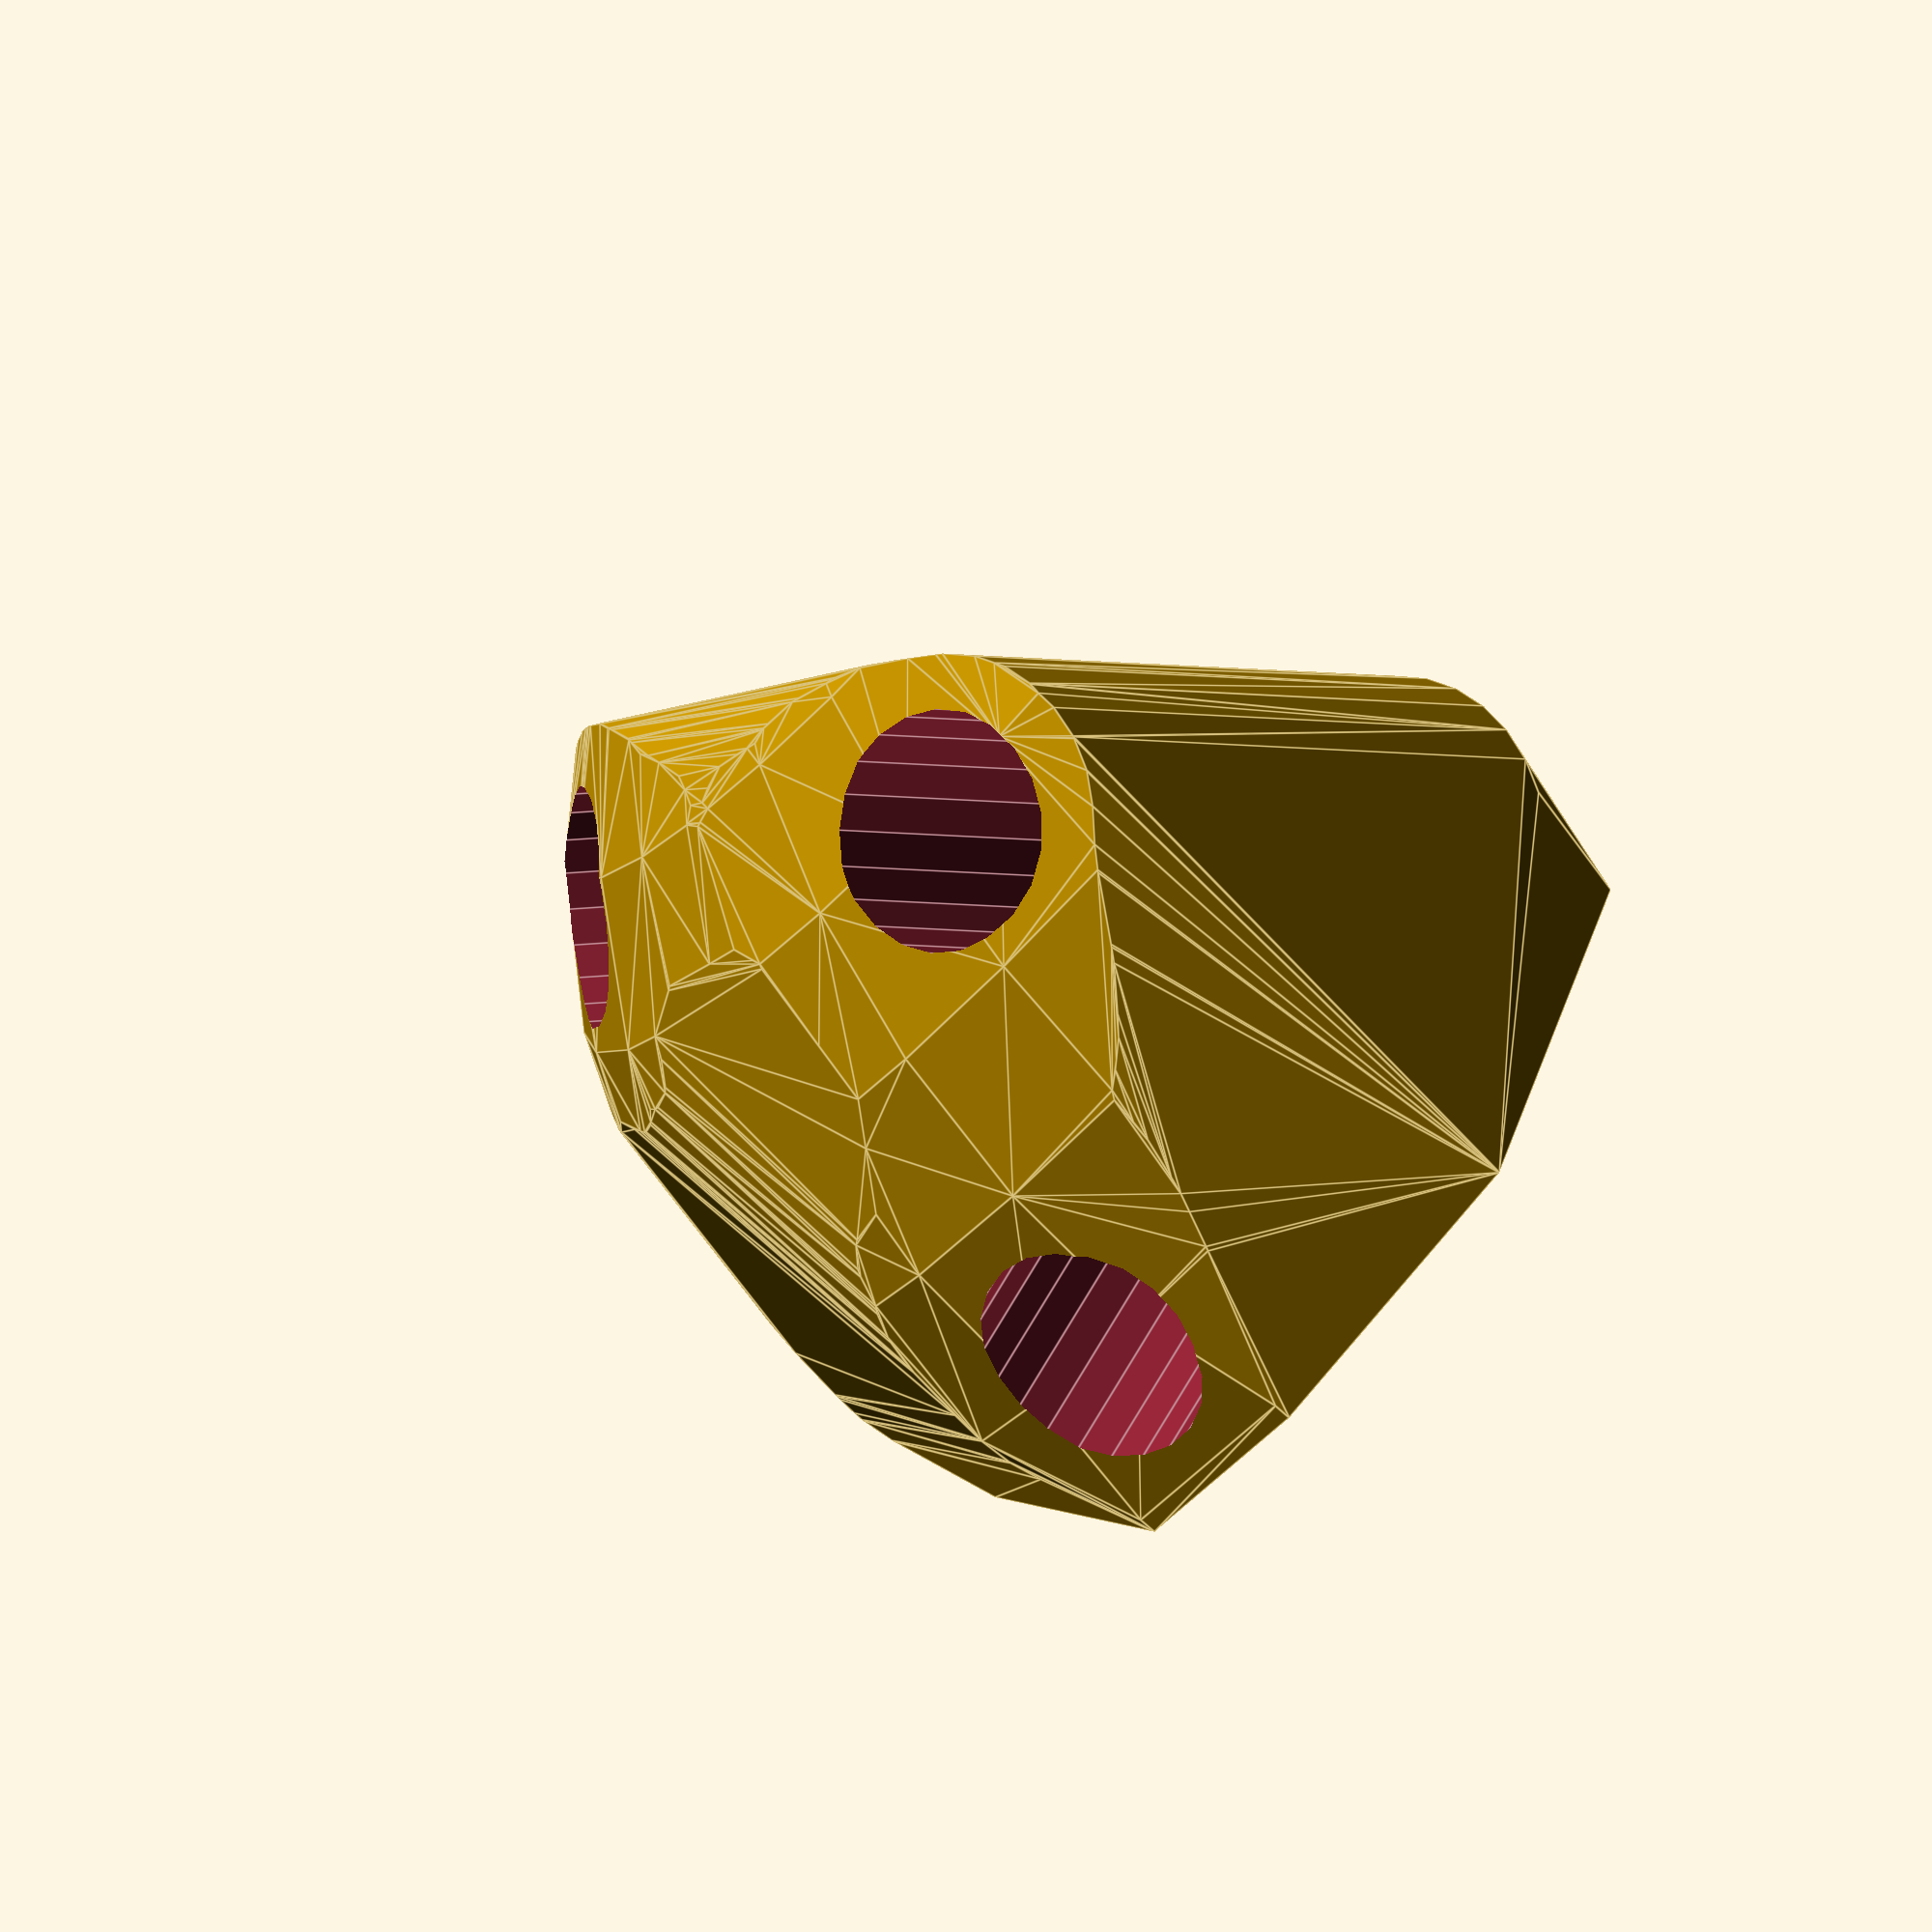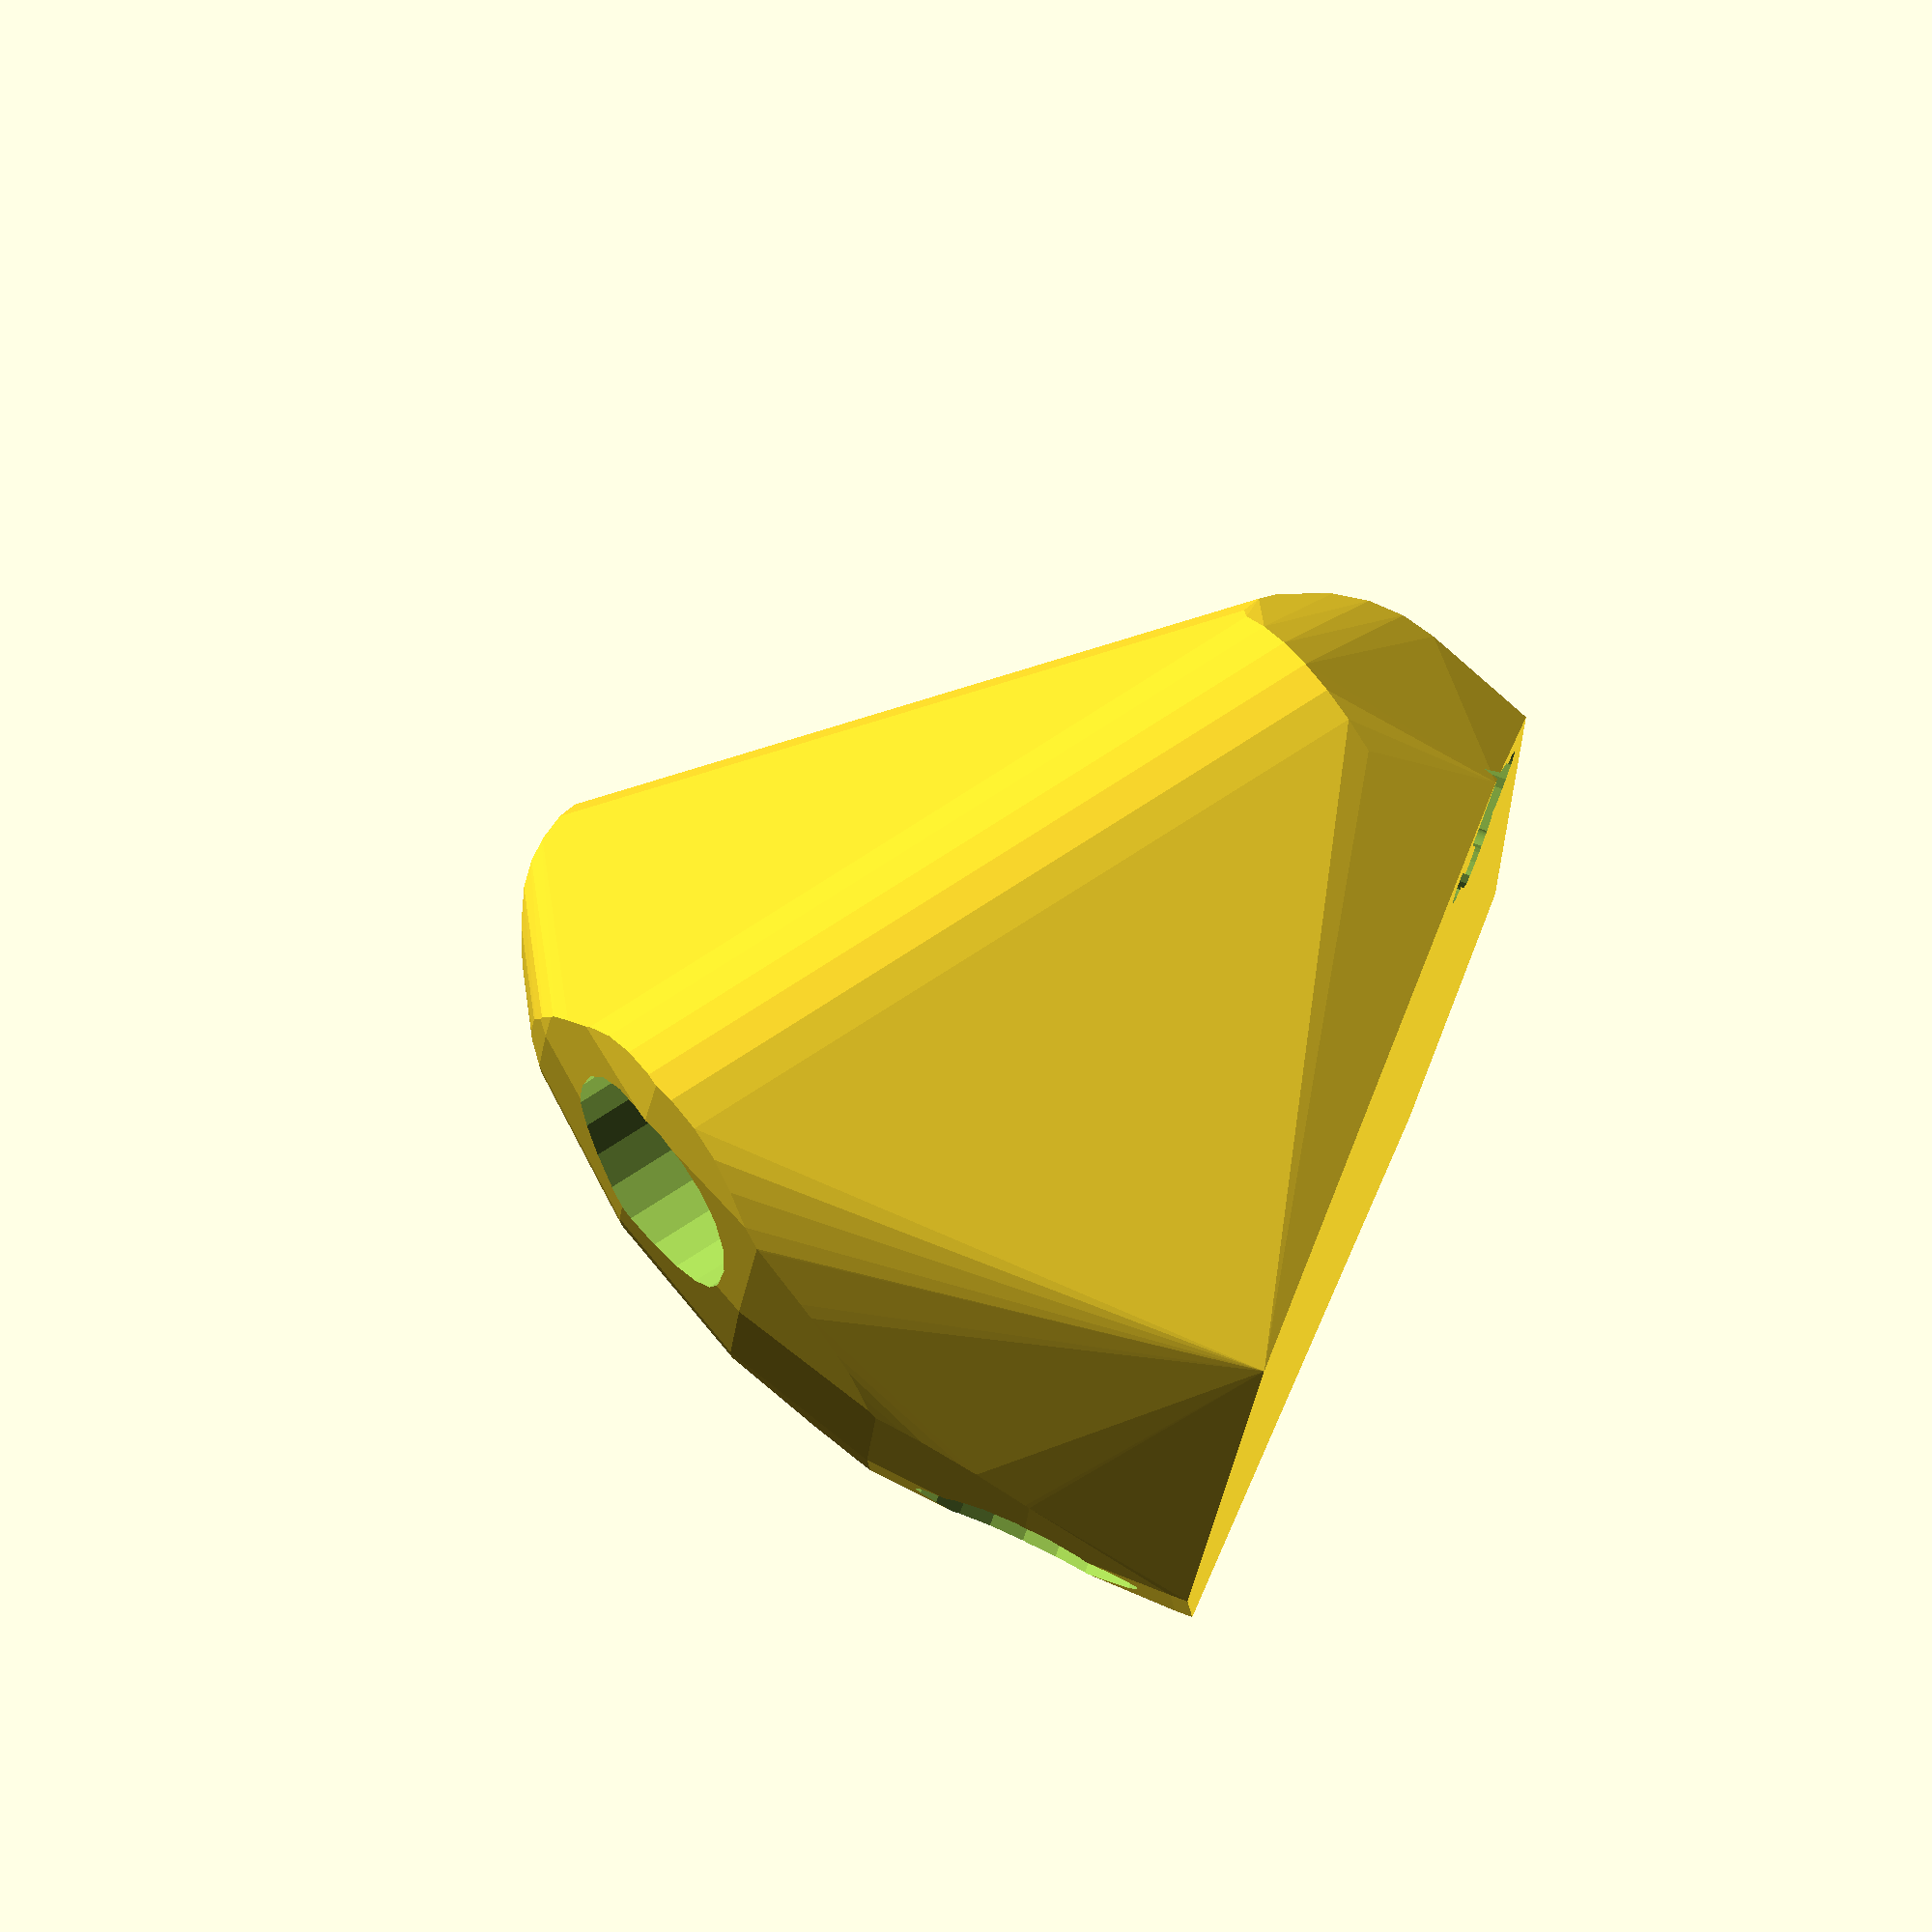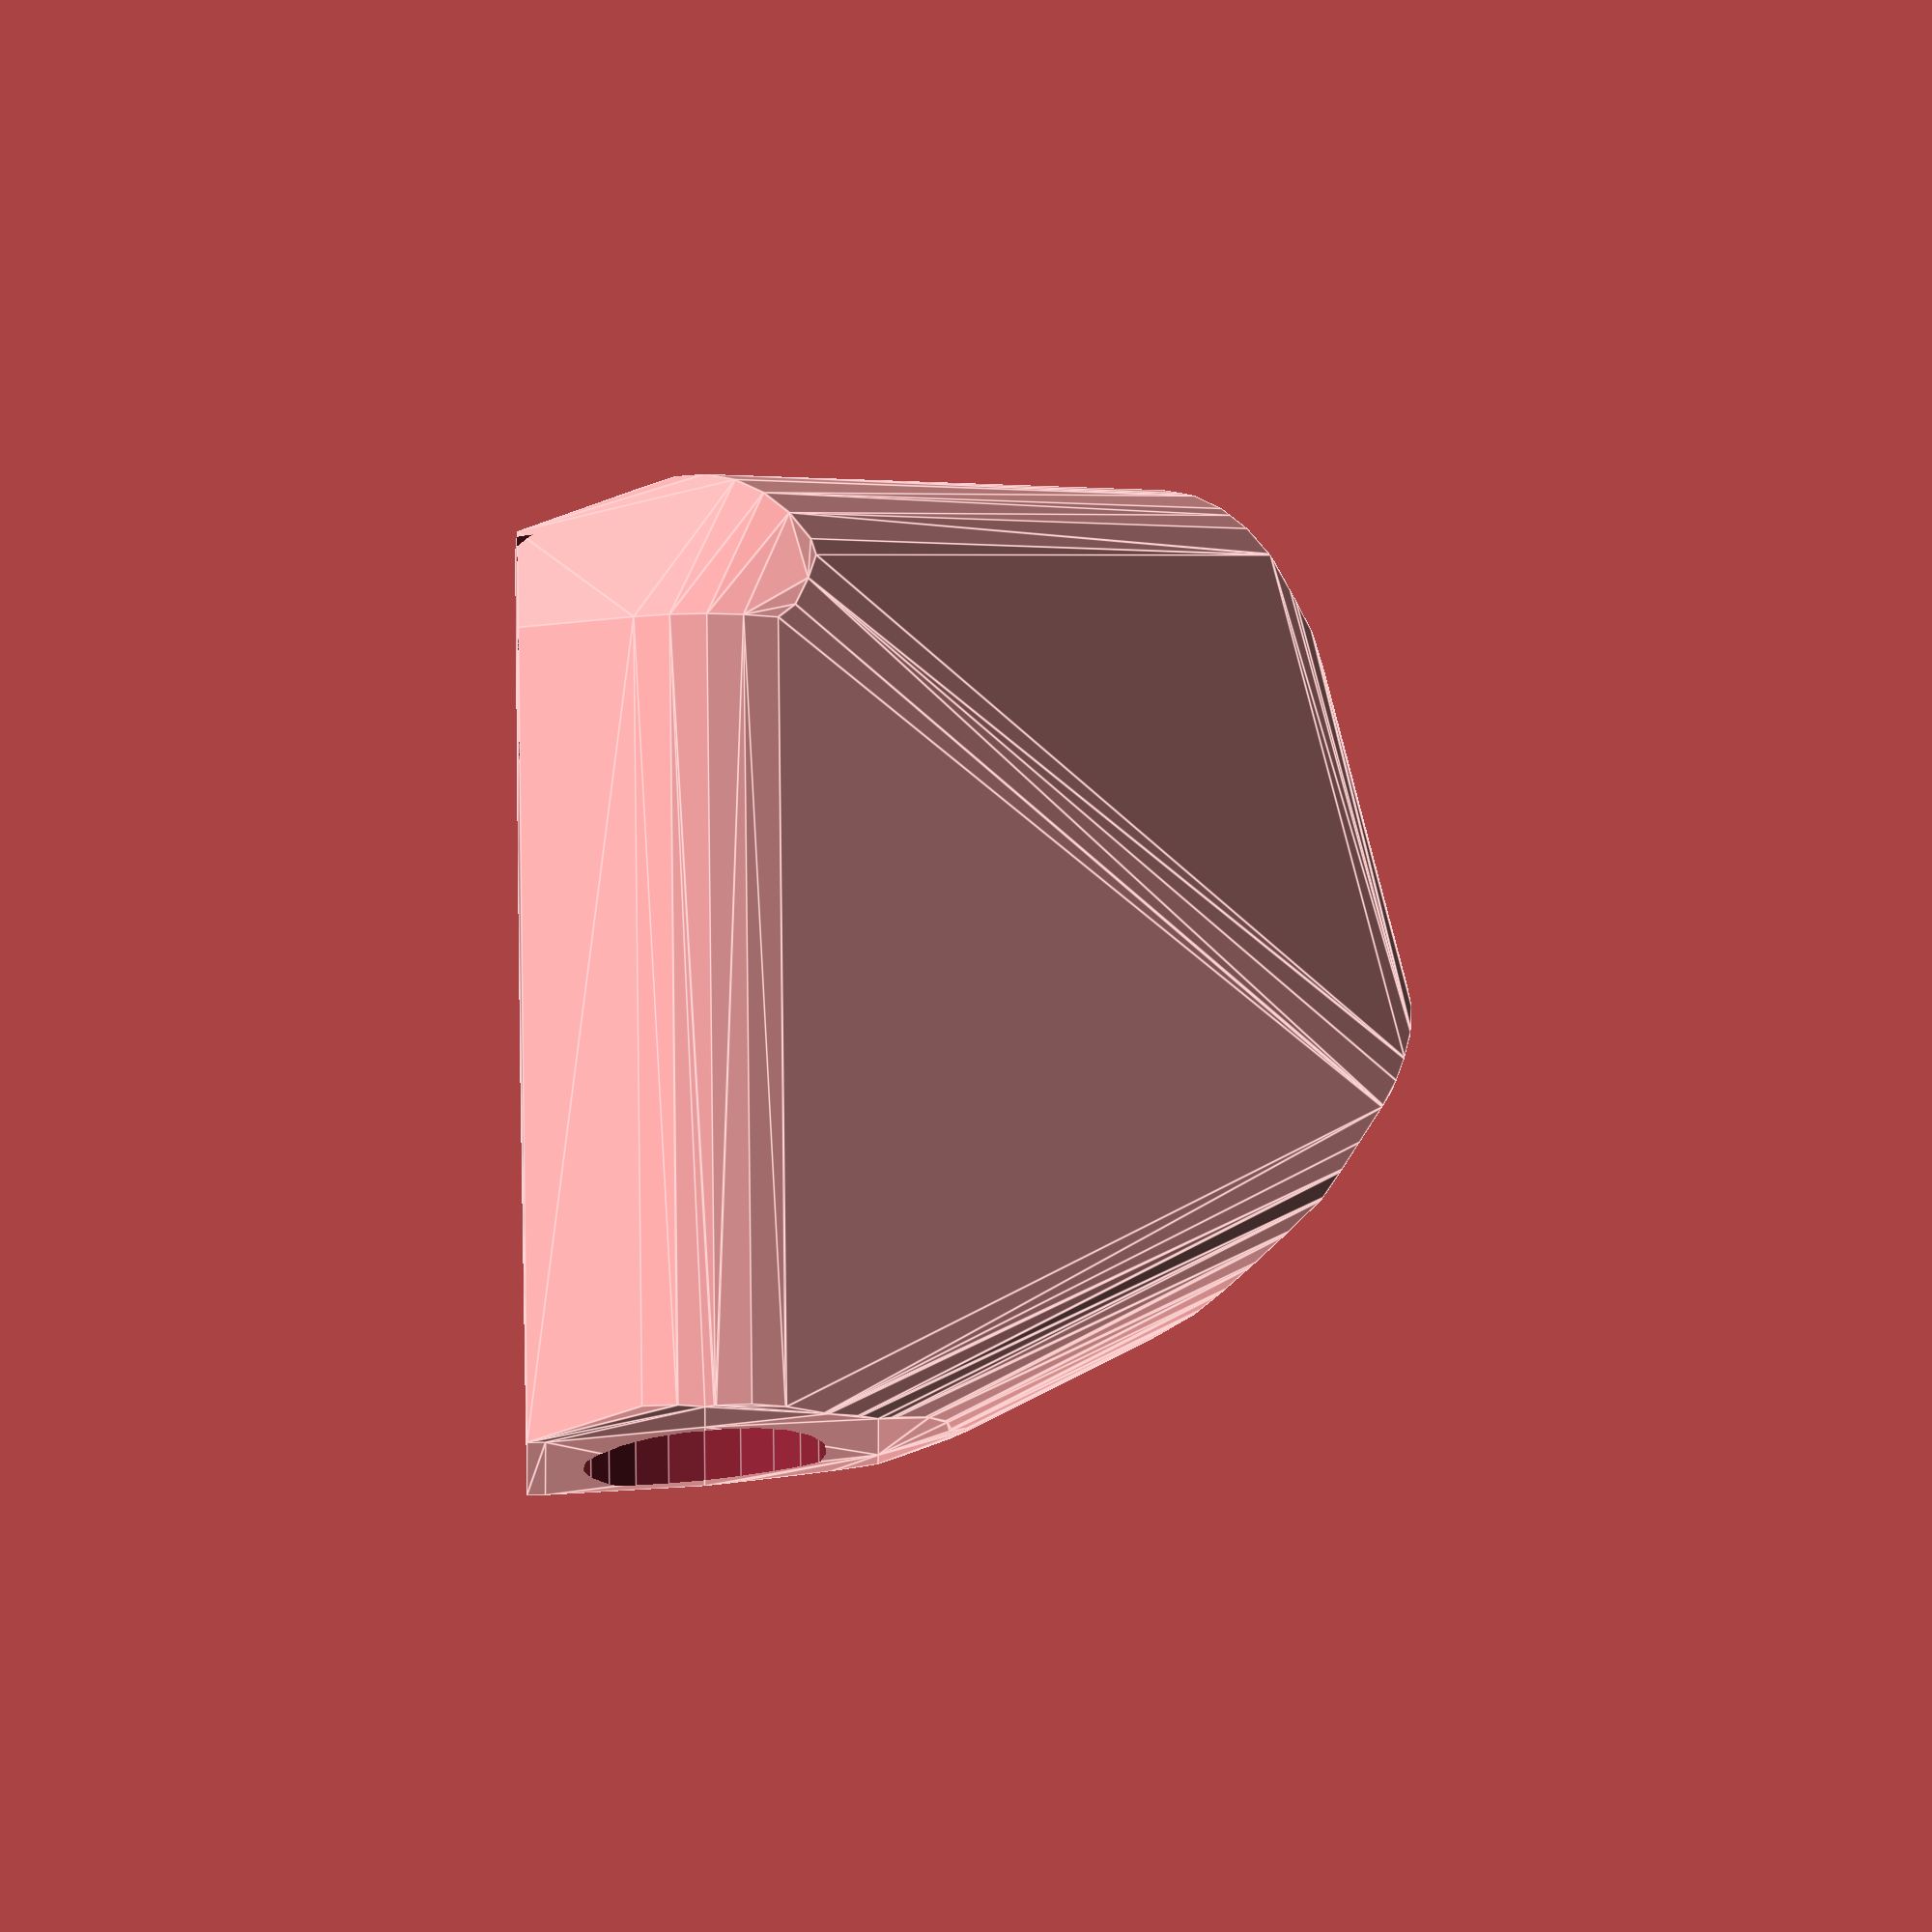
<openscad>


difference() {
	difference() {
		hull() {
			union() {
				union() {
					rotate(a = -57.9697982031, v = [0, 0, 1]) {
						translate(v = [0, -6.6000000000, 0]) {
							cube(size = [37.0072632542, 13.2000000000, 1]);
						}
					}
					rotate(a = -77.8327320392, v = [0, 0, 1]) {
						translate(v = [0, -6.6000000000, 0]) {
							cube(size = [45.0000000000, 13.2000000000, 1]);
						}
					}
					rotate(a = -120.7800757456, v = [0, 0, 1]) {
						translate(v = [0, -6.6000000000, 0]) {
							cube(size = [31.2441923950, 13.2000000000, 1]);
						}
					}
					rotate(a = -158.6642334748, v = [0, 0, 1]) {
						translate(v = [0, -6.6000000000, 0]) {
							cube(size = [45.0000000000, 13.2000000000, 1]);
						}
					}
				}
				translate(v = [0, 0, 9.6000058288]) {
					intersection() {
						hull() {
							rotate(a = 55.3241390067, v = [0.6971916244, 0.4361639225, -0.0000011334]) {
								cylinder(h = 45, r = 9.6000000000);
							}
							rotate(a = 90.0000483260, v = [0.9775364608, 0.2107663820, -0.0000011883]) {
								cylinder(h = 45, r = 9.6000000000);
							}
							rotate(a = 43.9727659895, v = [0.5965133861, -0.3553125472, -0.0000002412]) {
								cylinder(h = 45, r = 9.6000000000);
							}
							rotate(a = 90.0000816366, v = [0.3638327620, -0.9314642888, 0.0000005676]) {
								cylinder(h = 45, r = 9.6000000000);
							}
						}
						sphere(r = 45);
					}
				}
			}
		}
		translate(v = [0, 0, 9.6000058288]) {
			rotate(a = 55.3241390067, v = [0.6971916244, 0.4361639225, -0.0000011334]) {
				translate(v = [0, 0, 20]) {
					cylinder(h = 45, r = 6.6000000000);
				}
			}
			rotate(a = 90.0000483260, v = [0.9775364608, 0.2107663820, -0.0000011883]) {
				translate(v = [0, 0, 20]) {
					cylinder(h = 45, r = 6.6000000000);
				}
			}
			rotate(a = 43.9727659895, v = [0.5965133861, -0.3553125472, -0.0000002412]) {
				translate(v = [0, 0, 20]) {
					cylinder(h = 45, r = 6.6000000000);
				}
			}
			rotate(a = 90.0000816366, v = [0.3638327620, -0.9314642888, 0.0000005676]) {
				translate(v = [0, 0, 20]) {
					cylinder(h = 45, r = 6.6000000000);
				}
			}
		}
	}
	translate(v = [0, 0, 2]) {
		rotate(a = 180, v = [0, 1, 0]) {
			linear_extrude(height = 3) {
				text(halign = "center", size = 8, text = "58", valign = "center");
			}
		}
	}
}
</openscad>
<views>
elev=256.0 azim=226.2 roll=131.6 proj=o view=edges
elev=96.6 azim=105.3 roll=69.4 proj=o view=solid
elev=107.7 azim=196.1 roll=270.6 proj=o view=edges
</views>
